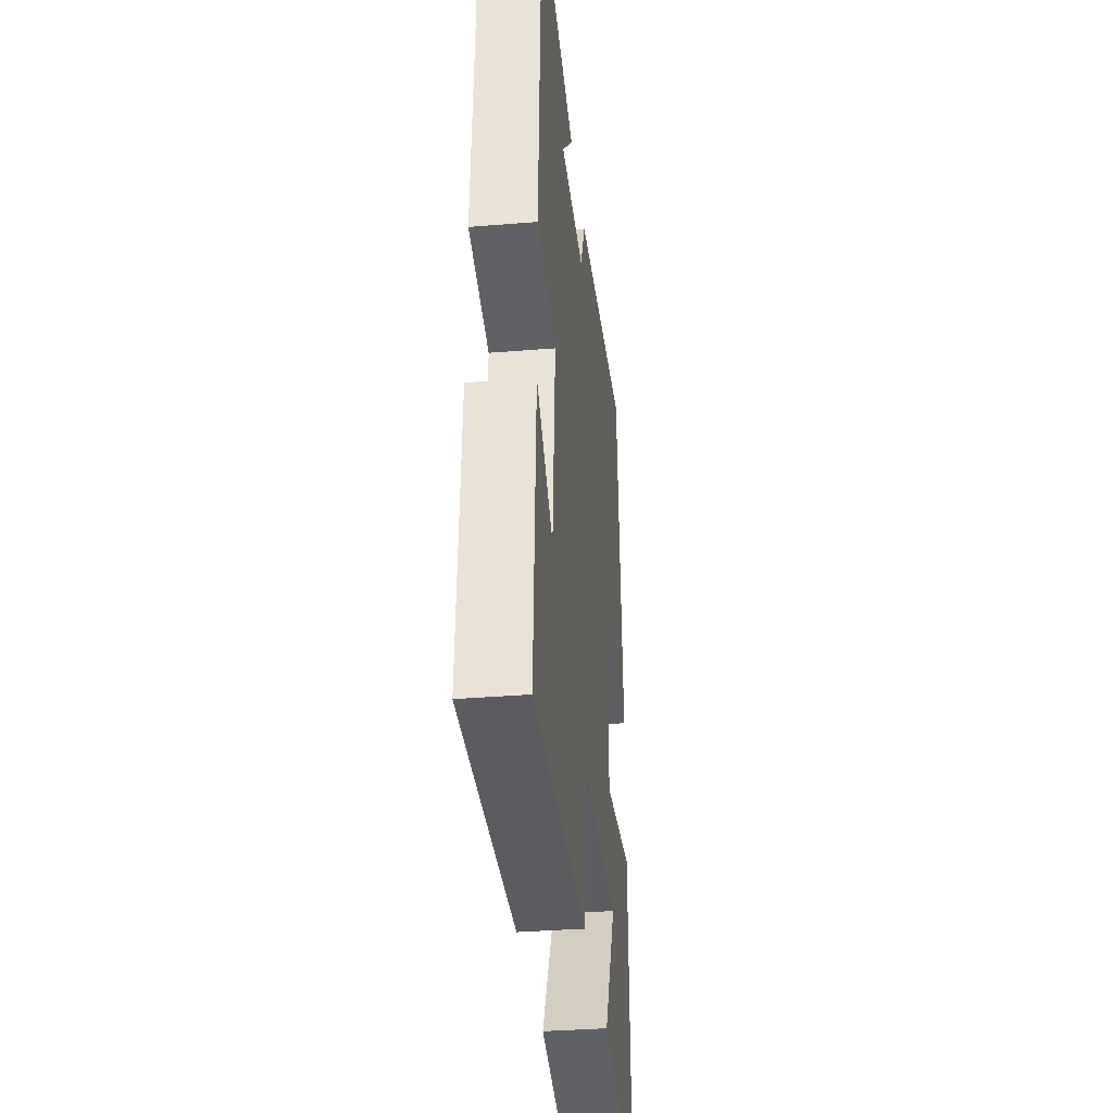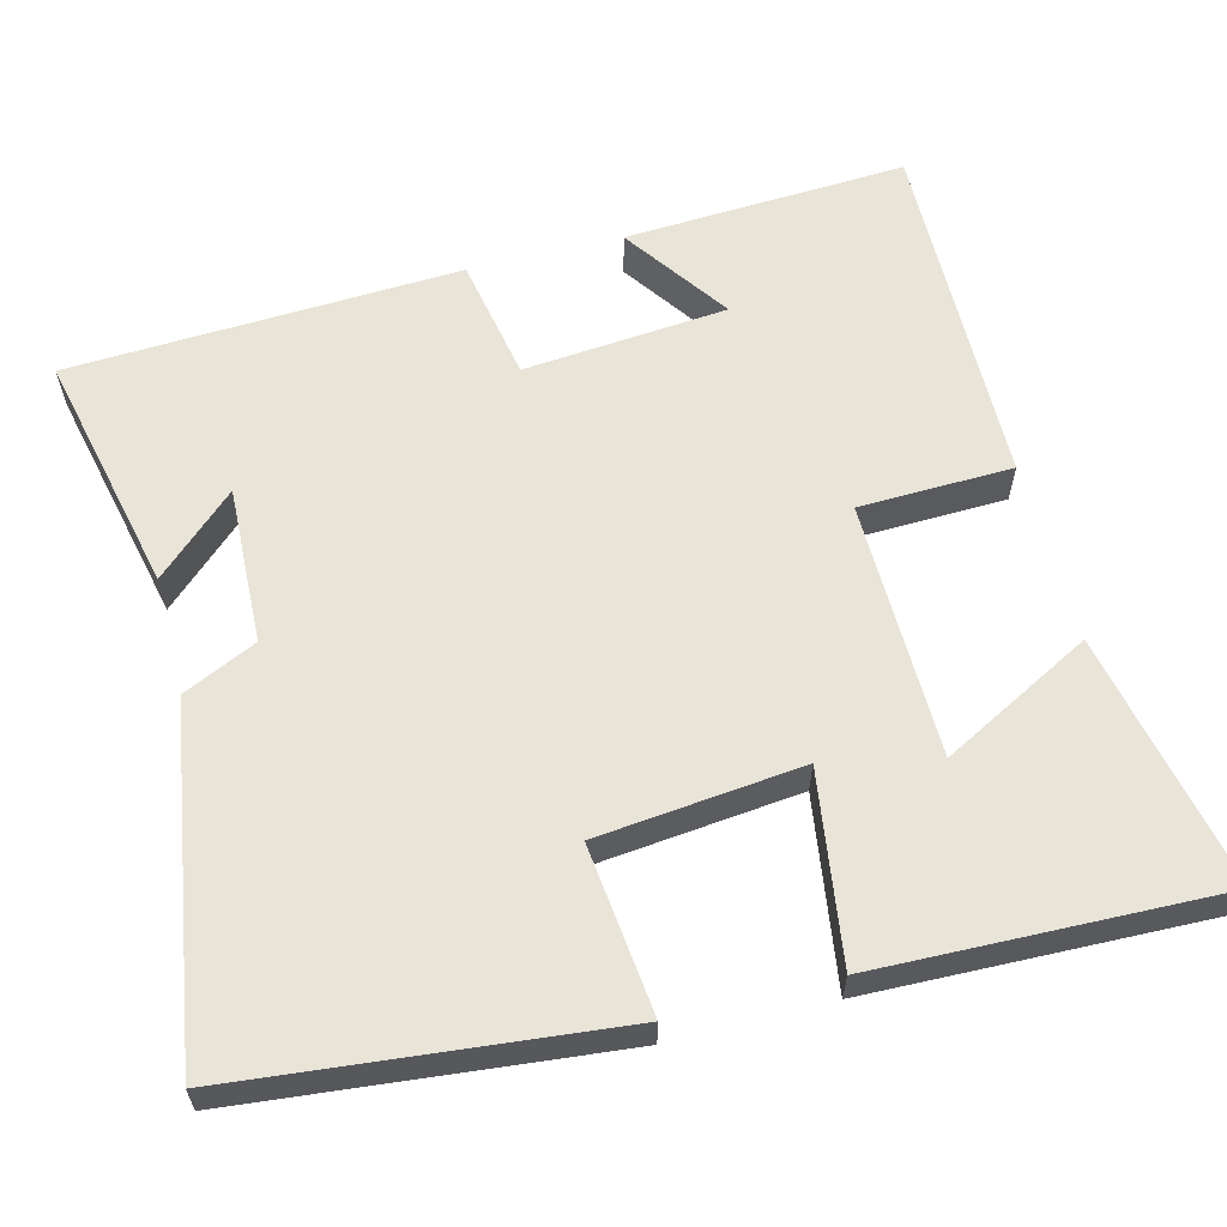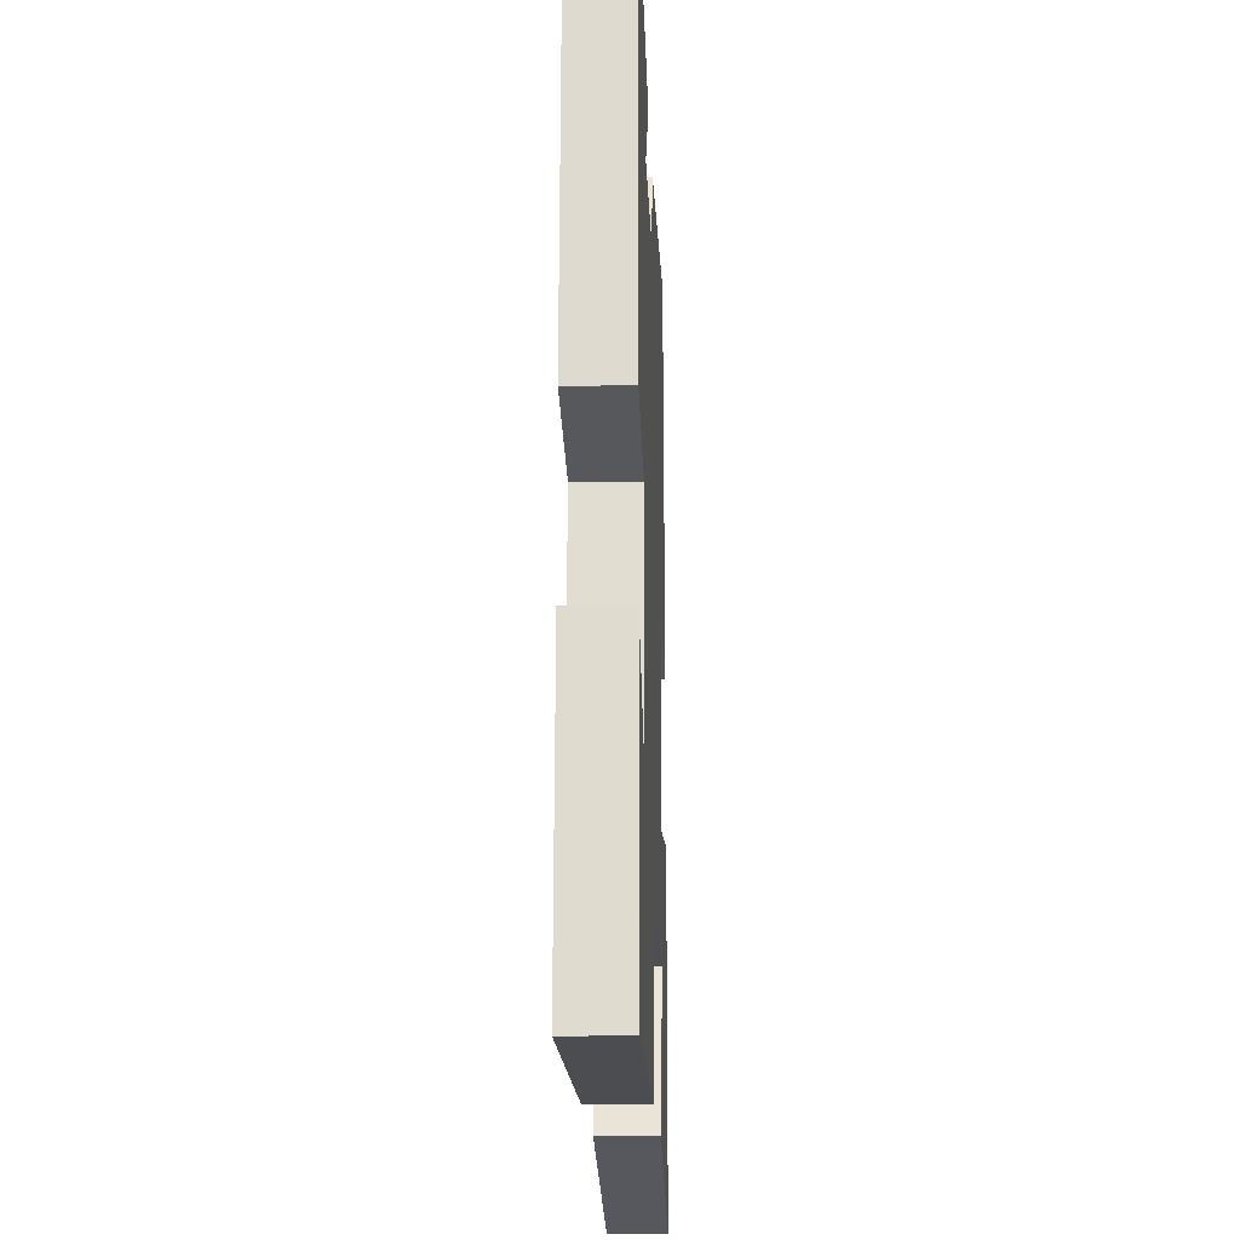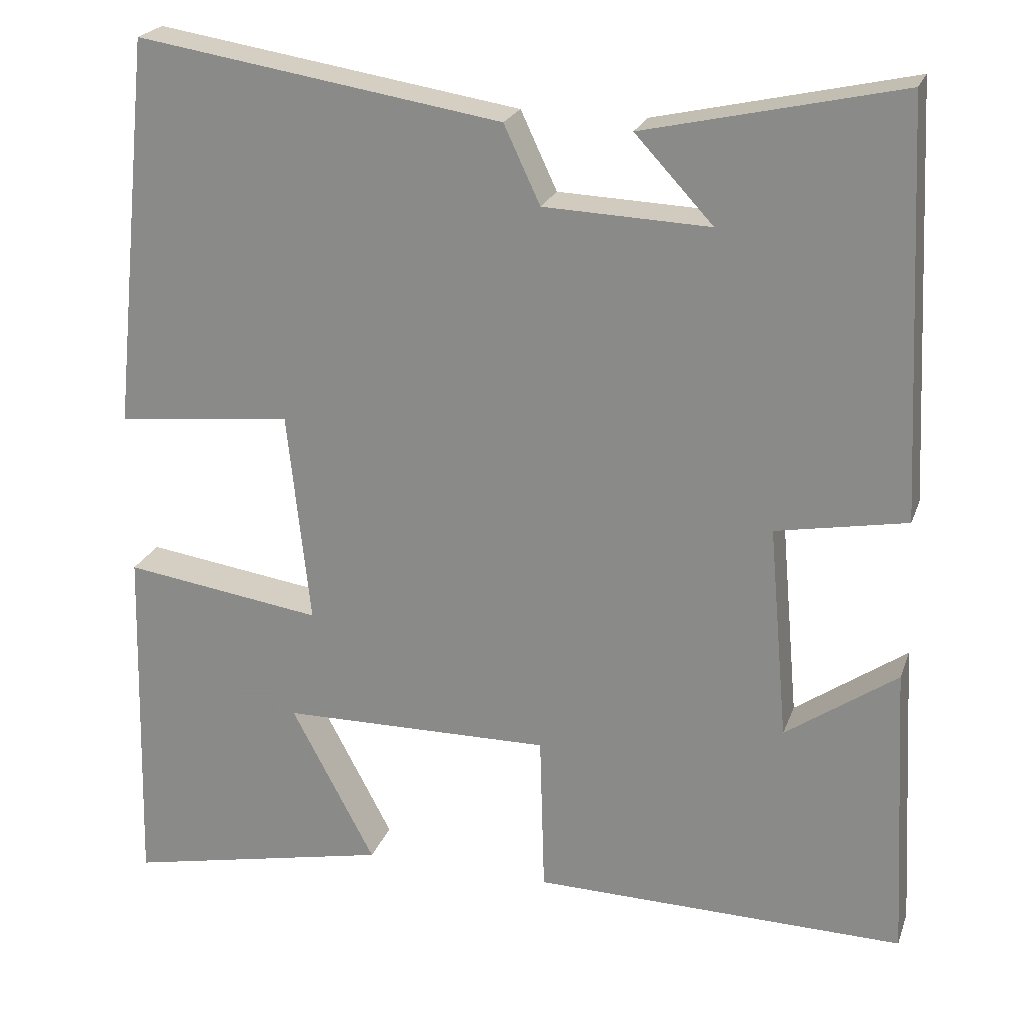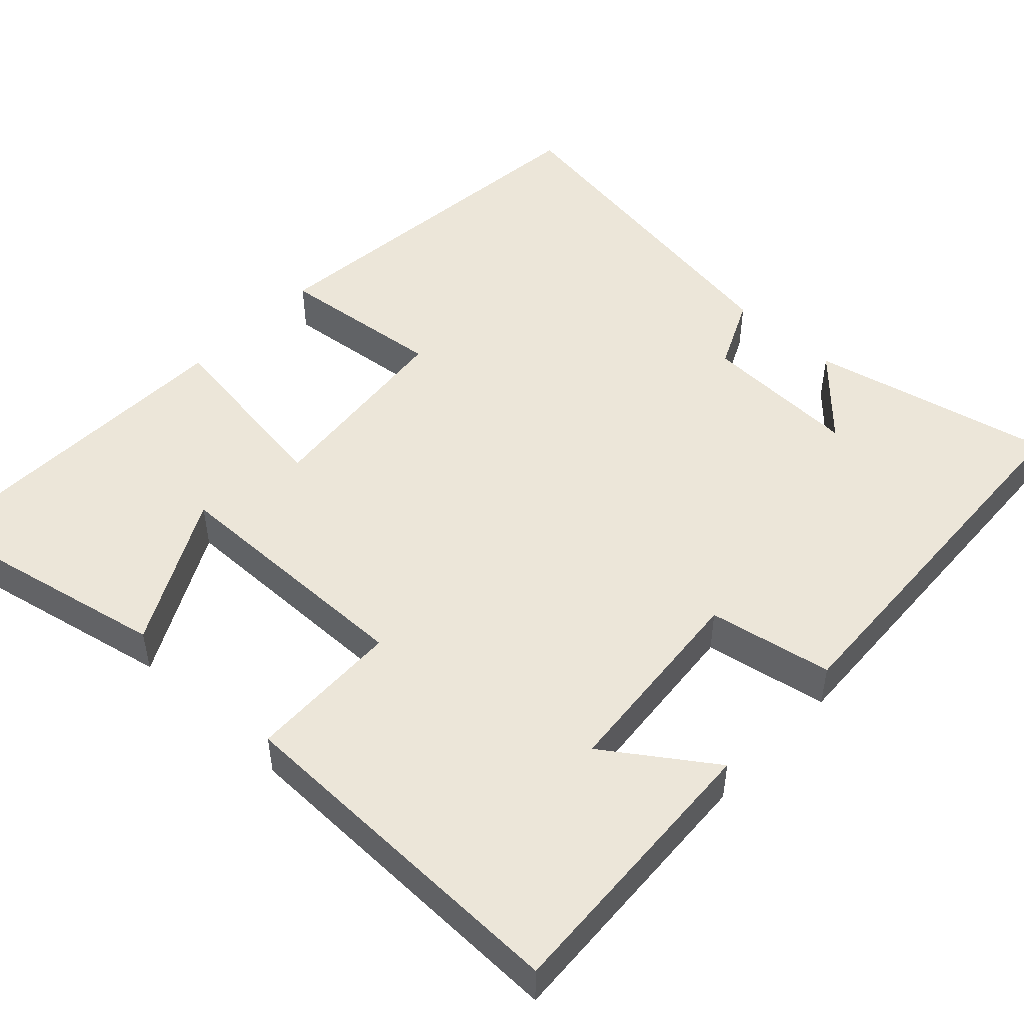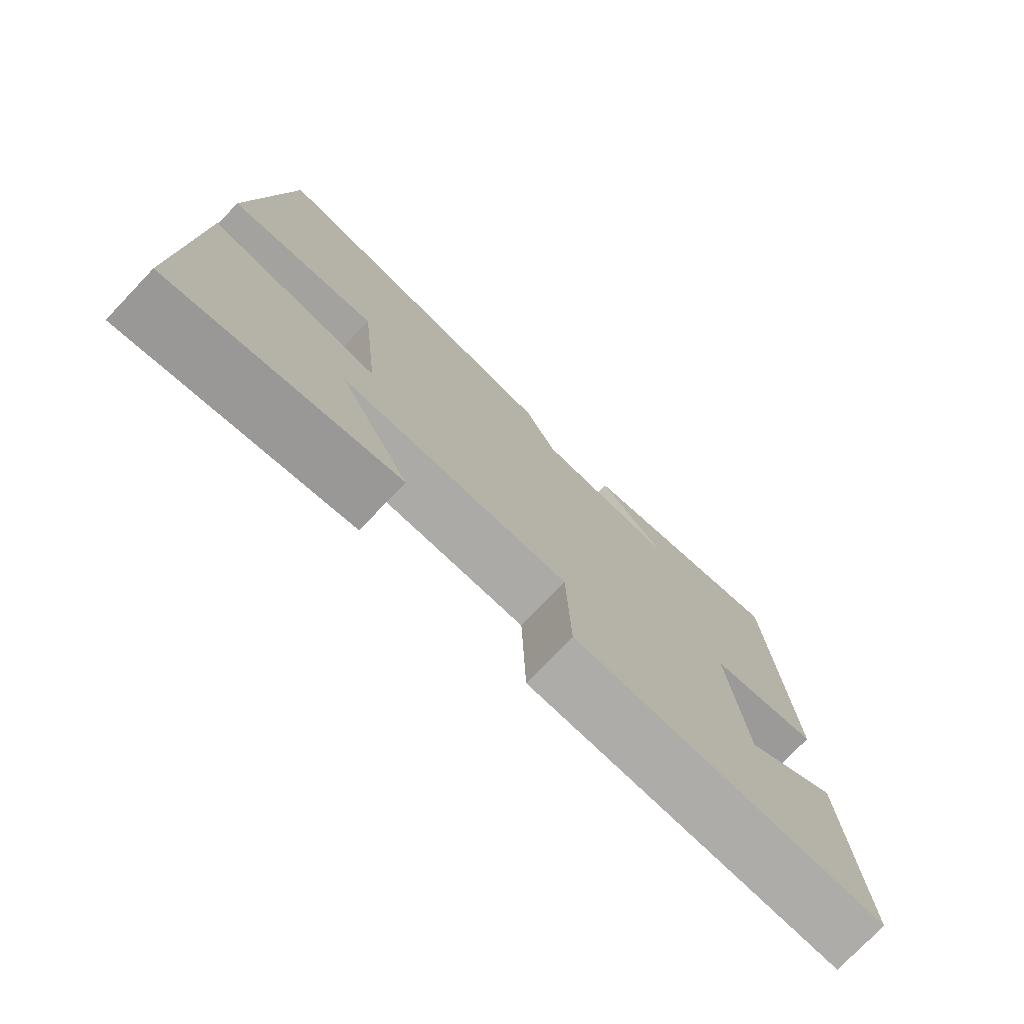
<metadata>
{"format":"obj","ext":"obj","renderer":"f3d","projection":"perspective","resolution":1024,"background":"white","views":[{"elev":-35.1,"azim":-83.8,"up":"+Z"},{"elev":60.4,"azim":75.6,"up":"+Y"},{"elev":-17.2,"azim":-87.8,"up":"+Z"},{"elev":22.5,"azim":-163.2,"up":"+Z"},{"elev":49.3,"azim":-136.8,"up":"+Y"},{"elev":-76.4,"azim":136.3,"up":"+Z"}]}
</metadata>
<code>
v -0.52 0.07 -0.508
v -0.5 0.07 -0.139
v -0.362 0.07 -0.235
v -0.338 0.07 0.031
v -0.5 0.07 0.061
v -0.475 0.07 0.571
v -0.158 0.07 0.5
v -0.255 0.07 0.396
v -0.049 0.07 0.404
v -0.004 0.07 0.5
v 0.45 0.07 0.572
v 0.5 0.07 0.083
v 0.281 0.07 0.107
v 0.253 0.07 -0.159
v 0.5 0.07 -0.123
v 0.512 0.07 -0.569
v 0.18 0.07 -0.5
v 0.284 0.07 -0.304
v -0.052 0.07 -0.3
v -0.058 0.07 -0.5
v -0.52 0 -0.508
v -0.5 0 -0.139
v -0.362 0 -0.235
v -0.338 0 0.031
v -0.5 0 0.061
v -0.475 0 0.571
v -0.158 0 0.5
v -0.255 0 0.396
v -0.049 0 0.404
v -0.004 0 0.5
v 0.45 0 0.572
v 0.5 0 0.083
v 0.281 0 0.107
v 0.253 0 -0.159
v 0.5 0 -0.123
v 0.512 0 -0.569
v 0.18 0 -0.5
v 0.284 0 -0.304
v -0.052 0 -0.3
v -0.058 0 -0.5
f 19 20 1
f 15 16 17 18
f 14 15 18 19
f 13 14 19 1
f 11 12 13
f 10 11 13
f 9 10 13
f 8 9 13
f 6 7 8
f 4 5 6 8
f 3 4 8 13
f 1 2 3
f 1 3 13
f 21 40 39
f 38 37 36 35
f 39 38 35 34
f 21 39 34 33
f 33 32 31
f 33 31 30
f 33 30 29
f 33 29 28
f 28 27 26
f 28 26 25 24
f 33 28 24 23
f 23 22 21
f 33 23 21
f 1 21 22 2
f 2 22 23 3
f 3 23 24 4
f 4 24 25 5
f 5 25 26 6
f 6 26 27 7
f 7 27 28 8
f 8 28 29 9
f 9 29 30 10
f 10 30 31 11
f 11 31 32 12
f 12 32 33 13
f 13 33 34 14
f 14 34 35 15
f 15 35 36 16
f 16 36 37 17
f 17 37 38 18
f 18 38 39 19
f 19 39 40 20
f 20 40 21 1

</code>
